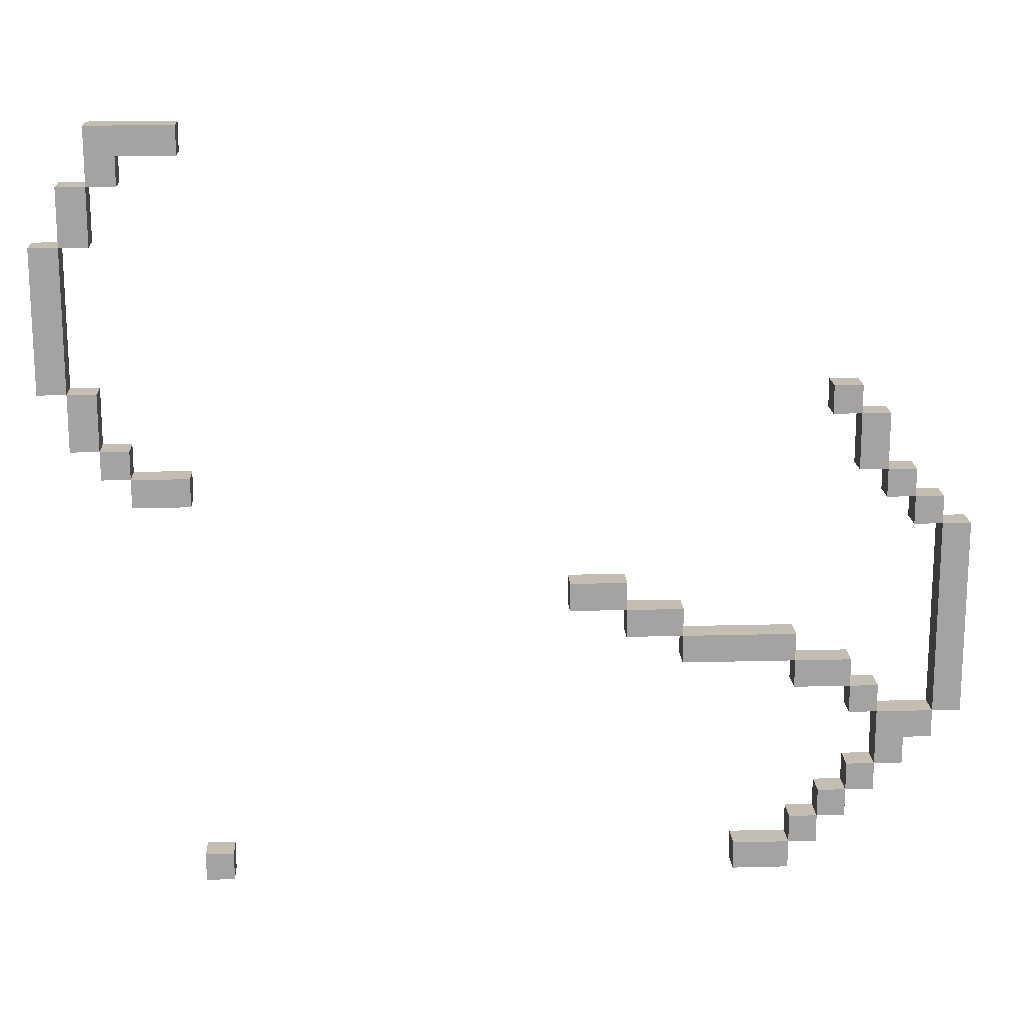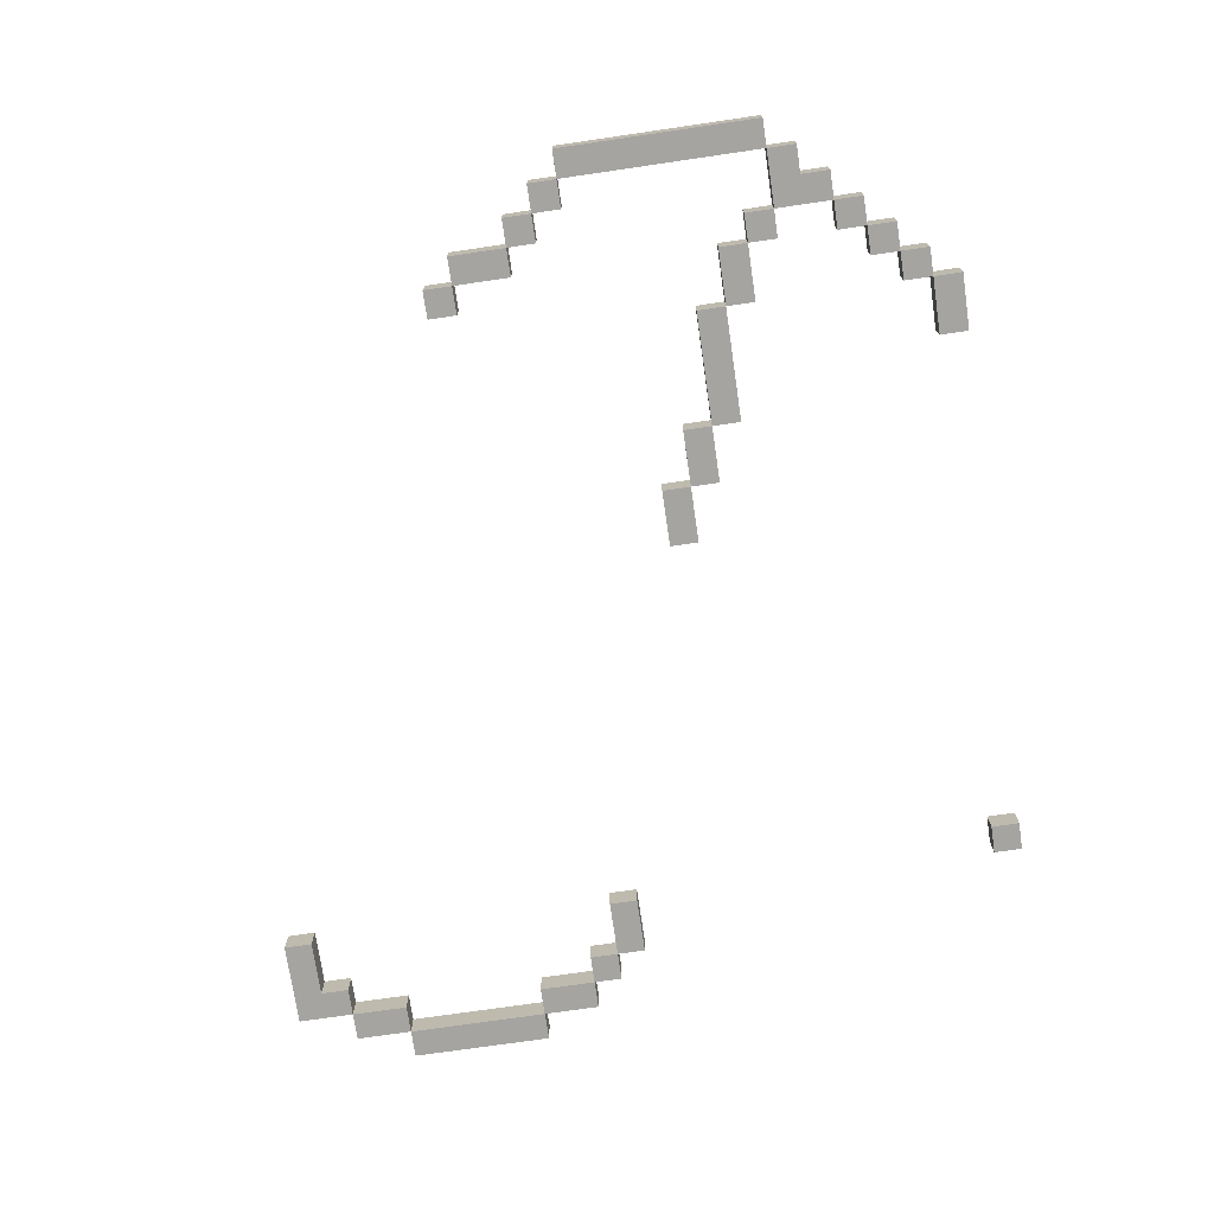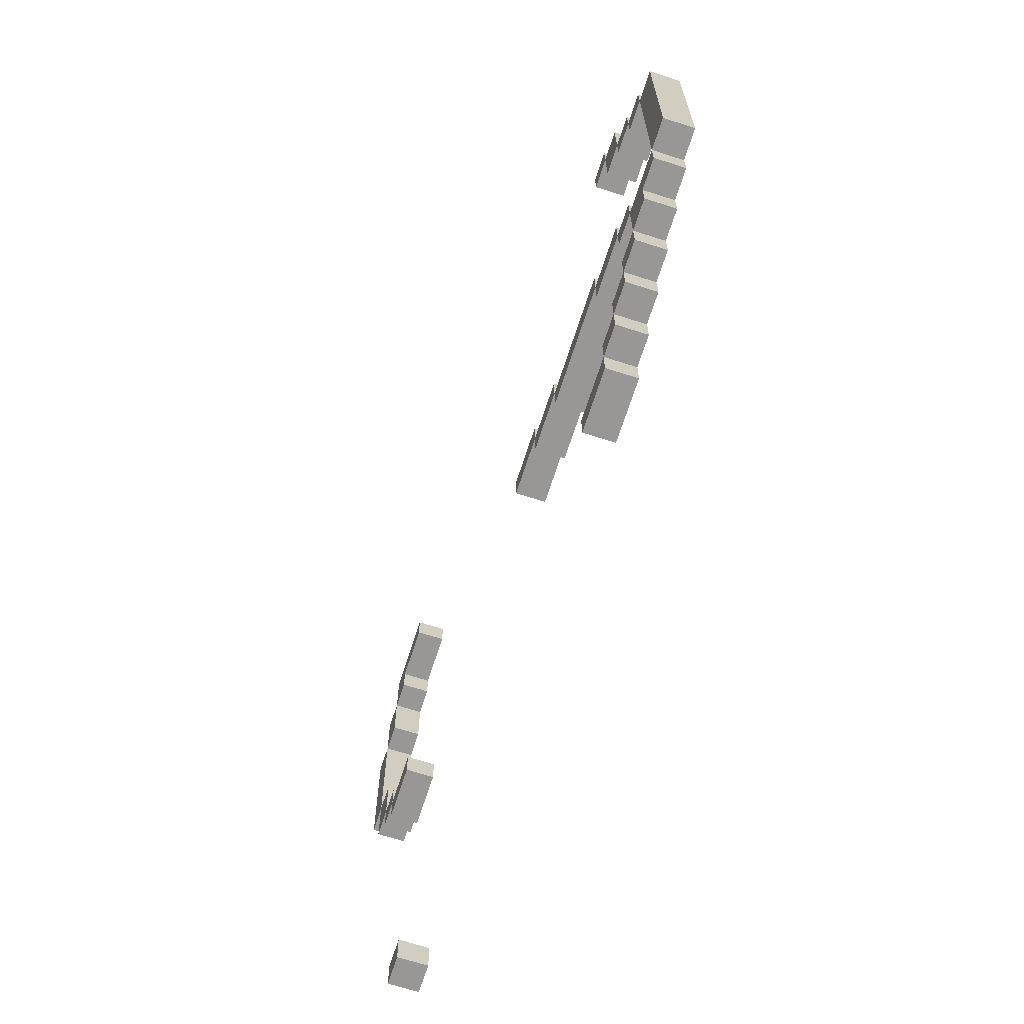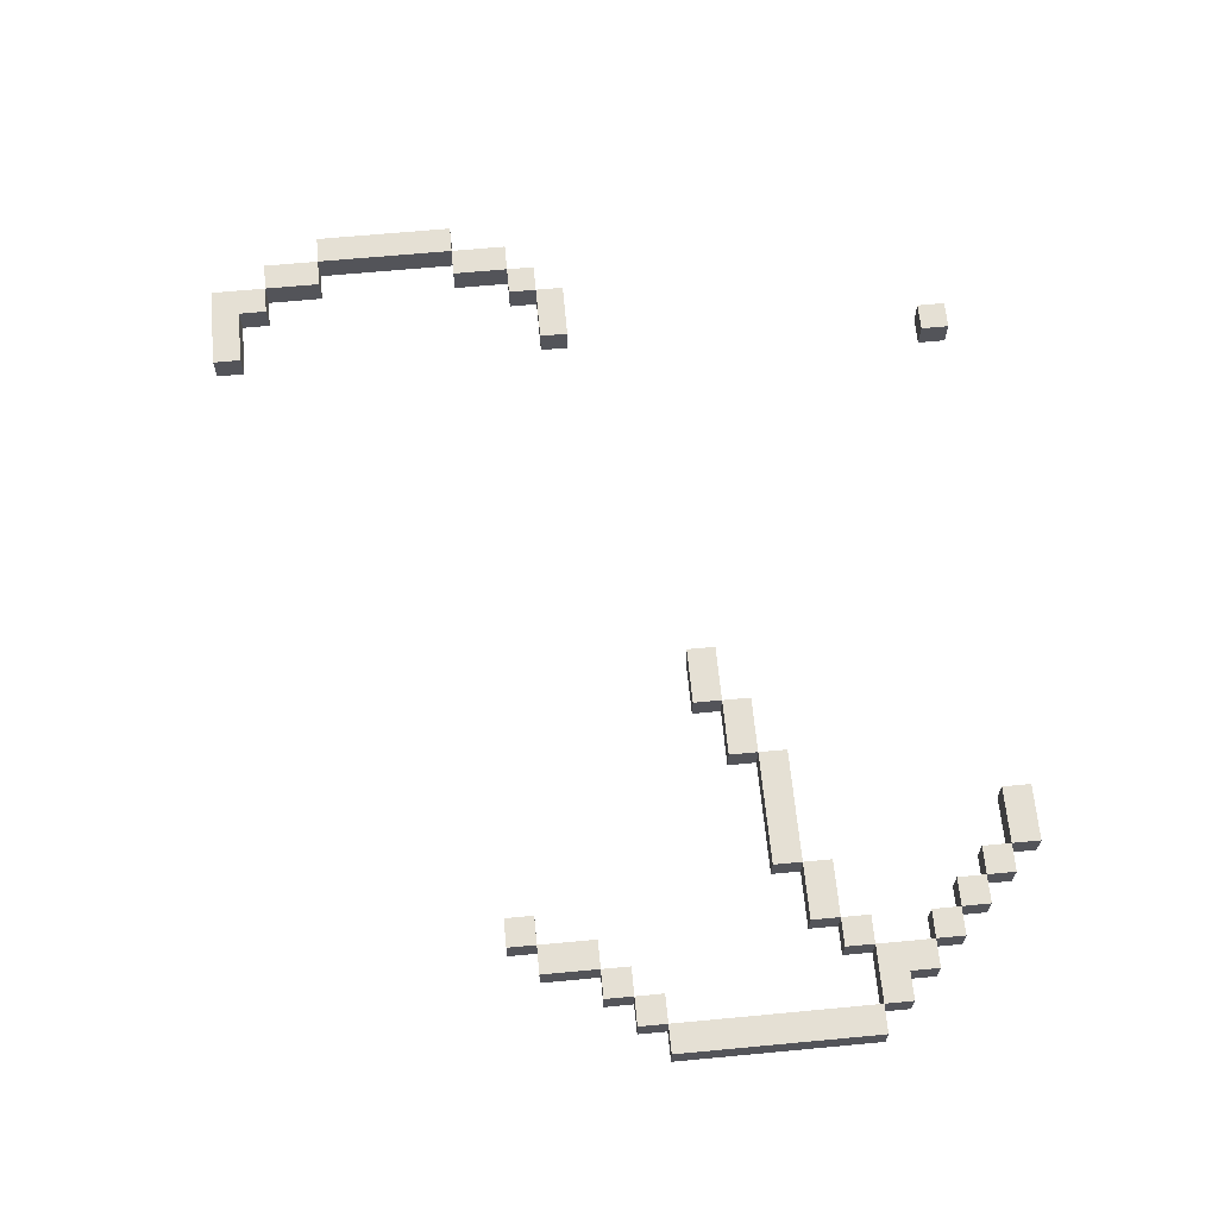
<metadata>
{"format":"obj","ext":"obj","renderer":"f3d","projection":"perspective","resolution":1024,"background":"white","views":[{"elev":17.2,"azim":-3.0,"up":"+Z"},{"elev":-73.4,"azim":98.3,"up":"+Y"},{"elev":-68.3,"azim":72.2,"up":"+Z"},{"elev":65.4,"azim":84.6,"up":"+Y"}]}
</metadata>
<code>
o
v -1.5 0 0.8
v -1.5 0 0.3
v -1.5 0.1 0.8
v -1.5 0.1 0.3
v -1.4 0 1
v -1.4 0 0.8
v -1.4 0 0.3
v -1.4 0 0.1
v -1.4 0.1 1
v -1.4 0.1 0.8
v -1.4 0.1 0.3
v -1.4 0.1 0.1
v -1.3 0 1.2
v -1.3 0 1
v -1.3 0 0.1
v -1.3 0 -1.192e-07
v -1.3 0.1 1.2
v -1.3 0.1 1
v -1.3 0.1 0.1
v -1.3 0.1 -1.192e-07
v -1.2 0 -1.192e-07
v -1.2 0 -0.1
v -1.2 0.1 -1.192e-07
v -1.2 0.1 -0.1
v -1 0 -1.4
v -1 0 -1.5
v -1 0.1 -1.4
v -1 0.1 -1.5
v 0.3 0 -0.4
v 0.3 0 -0.5
v 0.3 0.1 -0.4
v 0.3 0.1 -0.5
v 0.5 0 -0.5
v 0.5 0 -0.6
v 0.5 0.1 -0.5
v 0.5 0.1 -0.6
v 0.7 0 -0.6
v 0.7 0 -0.7
v 0.7 0.1 -0.6
v 0.7 0.1 -0.7
v 0.9 0 -1.4
v 0.9 0 -1.5
v 0.9 0.1 -1.4
v 0.9 0.1 -1.5
v 1.1 0 -0.7
v 1.1 0 -0.8
v 1.1 0 -1.3
v 1.1 0 -1.4
v 1.1 0.1 -0.7
v 1.1 0.1 -0.8
v 1.1 0.1 -1.3
v 1.1 0.1 -1.4
v 1.2 0 0.3
v 1.2 0 0.2
v 1.2 0 -1.2
v 1.2 0 -1.3
v 1.2 0.1 0.3
v 1.2 0.1 0.2
v 1.2 0.1 -1.2
v 1.2 0.1 -1.3
v 1.3 0 0.2
v 1.3 0 -1.192e-07
v 1.3 0 -0.8
v 1.3 0 -0.9
v 1.3 0 -1.1
v 1.3 0 -1.2
v 1.3 0.1 0.2
v 1.3 0.1 -1.192e-07
v 1.3 0.1 -0.8
v 1.3 0.1 -0.9
v 1.3 0.1 -1.1
v 1.3 0.1 -1.2
v 1.4 0 -1.192e-07
v 1.4 0 -0.1
v 1.4 0 -0.9
v 1.4 0 -1.1
v 1.4 0.1 -1.192e-07
v 1.4 0.1 -0.1
v 1.4 0.1 -0.9
v 1.4 0.1 -1.1
v 1.5 0 -0.1
v 1.5 0 -0.2
v 1.5 0.1 -0.1
v 1.5 0.1 -0.2
v 1.6 0 -0.2
v 1.6 0 -0.9
v 1.6 0.1 -0.2
v 1.6 0.1 -0.9
v -1.4 0 0.8
v -1.4 0 0.3
v -1.4 0.1 0.8
v -1.4 0.1 0.3
v -1.3 0 1
v -1.3 0 0.8
v -1.3 0 0.3
v -1.3 0 0.1
v -1.3 0.1 1
v -1.3 0.1 0.8
v -1.3 0.1 0.3
v -1.3 0.1 0.1
v -1.2 0 1.1
v -1.2 0 1
v -1.2 0 0.1
v -1.2 0 -1.192e-07
v -1.2 0.1 1.1
v -1.2 0.1 1
v -1.2 0.1 0.1
v -1.2 0.1 -1.192e-07
v -1 0 1.2
v -1 0 1.1
v -1 0 -1.192e-07
v -1 0 -0.1
v -1 0.1 1.2
v -1 0.1 1.1
v -1 0.1 -1.192e-07
v -1 0.1 -0.1
v -0.9 0 -1.4
v -0.9 0 -1.5
v -0.9 0.1 -1.4
v -0.9 0.1 -1.5
v 0.5 0 -0.4
v 0.5 0 -0.5
v 0.5 0.1 -0.4
v 0.5 0.1 -0.5
v 0.7 0 -0.5
v 0.7 0 -0.6
v 0.7 0.1 -0.5
v 0.7 0.1 -0.6
v 1.1 0 -0.6
v 1.1 0 -0.7
v 1.1 0 -1.4
v 1.1 0 -1.5
v 1.1 0.1 -0.6
v 1.1 0.1 -0.7
v 1.1 0.1 -1.4
v 1.1 0.1 -1.5
v 1.2 0 -1.3
v 1.2 0 -1.4
v 1.2 0.1 -1.3
v 1.2 0.1 -1.4
v 1.3 0 0.3
v 1.3 0 0.2
v 1.3 0 -0.7
v 1.3 0 -0.8
v 1.3 0 -1.2
v 1.3 0 -1.3
v 1.3 0.1 0.3
v 1.3 0.1 0.2
v 1.3 0.1 -0.7
v 1.3 0.1 -0.8
v 1.3 0.1 -1.2
v 1.3 0.1 -1.3
v 1.4 0 0.2
v 1.4 0 -1.192e-07
v 1.4 0 -0.8
v 1.4 0 -0.9
v 1.4 0 -1.1
v 1.4 0 -1.2
v 1.4 0.1 0.2
v 1.4 0.1 -1.192e-07
v 1.4 0.1 -0.8
v 1.4 0.1 -0.9
v 1.4 0.1 -1.1
v 1.4 0.1 -1.2
v 1.5 0 -1.192e-07
v 1.5 0 -0.1
v 1.5 0 -1
v 1.5 0 -1.1
v 1.5 0.1 -1.192e-07
v 1.5 0.1 -0.1
v 1.5 0.1 -1
v 1.5 0.1 -1.1
v 1.6 0 -0.1
v 1.6 0 -0.2
v 1.6 0 -0.9
v 1.6 0 -1
v 1.6 0.1 -0.1
v 1.6 0.1 -0.2
v 1.6 0.1 -0.9
v 1.6 0.1 -1
v 1.7 0 -0.2
v 1.7 0 -0.9
v 1.7 0.1 -0.2
v 1.7 0.1 -0.9
v -1.3 0 1.2
v -1.3 0.1 1.2
v -1 0 1.2
v -1 0.1 1.2
v -1.4 0 1
v -1.4 0.1 1
v -1.3 0 1
v -1.3 0.1 1
v -1.5 0 0.8
v -1.5 0.1 0.8
v -1.4 0 0.8
v -1.4 0.1 0.8
v -1.4 0 0.3
v -1.4 0.1 0.3
v -1.3 0 0.3
v -1.3 0.1 0.3
v 1.2 0 0.3
v 1.2 0.1 0.3
v 1.3 0 0.3
v 1.3 0.1 0.3
v 1.3 0 0.2
v 1.3 0.1 0.2
v 1.4 0 0.2
v 1.4 0.1 0.2
v -1.3 0 0.1
v -1.3 0.1 0.1
v -1.2 0 0.1
v -1.2 0.1 0.1
v -1.2 0 -1.192e-07
v -1.2 0.1 -1.192e-07
v -1 0 -1.192e-07
v -1 0.1 -1.192e-07
v 1.4 0 -1.192e-07
v 1.4 0.1 -1.192e-07
v 1.5 0 -1.192e-07
v 1.5 0.1 -1.192e-07
v 1.5 0 -0.1
v 1.5 0.1 -0.1
v 1.6 0 -0.1
v 1.6 0.1 -0.1
v 1.6 0 -0.2
v 1.6 0.1 -0.2
v 1.7 0 -0.2
v 1.7 0.1 -0.2
v 0.3 0 -0.4
v 0.3 0.1 -0.4
v 0.5 0 -0.4
v 0.5 0.1 -0.4
v 0.5 0 -0.5
v 0.5 0.1 -0.5
v 0.7 0 -0.5
v 0.7 0.1 -0.5
v 0.7 0 -0.6
v 0.7 0.1 -0.6
v 1.1 0 -0.6
v 1.1 0.1 -0.6
v 1.1 0 -0.7
v 1.1 0.1 -0.7
v 1.3 0 -0.7
v 1.3 0.1 -0.7
v 1.3 0 -0.8
v 1.3 0.1 -0.8
v 1.4 0 -0.8
v 1.4 0.1 -0.8
v 1.4 0 -0.9
v 1.4 0.1 -0.9
v 1.6 0 -0.9
v 1.6 0.1 -0.9
v 1.3 0 -1.1
v 1.3 0.1 -1.1
v 1.4 0 -1.1
v 1.4 0.1 -1.1
v 1.2 0 -1.2
v 1.2 0.1 -1.2
v 1.3 0 -1.2
v 1.3 0.1 -1.2
v 1.1 0 -1.3
v 1.1 0.1 -1.3
v 1.2 0 -1.3
v 1.2 0.1 -1.3
v -1 0 -1.4
v -1 0.1 -1.4
v -0.9 0 -1.4
v -0.9 0.1 -1.4
v 0.9 0 -1.4
v 0.9 0.1 -1.4
v 1.1 0 -1.4
v 1.1 0.1 -1.4
v -1.2 0 1.1
v -1.2 0.1 1.1
v -1 0 1.1
v -1 0.1 1.1
v -1.3 0 1
v -1.3 0.1 1
v -1.2 0 1
v -1.2 0.1 1
v -1.4 0 0.8
v -1.4 0.1 0.8
v -1.3 0 0.8
v -1.3 0.1 0.8
v -1.5 0 0.3
v -1.5 0.1 0.3
v -1.4 0 0.3
v -1.4 0.1 0.3
v 1.2 0 0.2
v 1.2 0.1 0.2
v 1.3 0 0.2
v 1.3 0.1 0.2
v -1.4 0 0.1
v -1.4 0.1 0.1
v -1.3 0 0.1
v -1.3 0.1 0.1
v -1.3 0 -1.192e-07
v -1.3 0.1 -1.192e-07
v -1.2 0 -1.192e-07
v -1.2 0.1 -1.192e-07
v 1.3 0 -1.192e-07
v 1.3 0.1 -1.192e-07
v 1.4 0 -1.192e-07
v 1.4 0.1 -1.192e-07
v -1.2 0 -0.1
v -1.2 0.1 -0.1
v -1 0 -0.1
v -1 0.1 -0.1
v 1.4 0 -0.1
v 1.4 0.1 -0.1
v 1.5 0 -0.1
v 1.5 0.1 -0.1
v 1.5 0 -0.2
v 1.5 0.1 -0.2
v 1.6 0 -0.2
v 1.6 0.1 -0.2
v 0.3 0 -0.5
v 0.3 0.1 -0.5
v 0.5 0 -0.5
v 0.5 0.1 -0.5
v 0.5 0 -0.6
v 0.5 0.1 -0.6
v 0.7 0 -0.6
v 0.7 0.1 -0.6
v 0.7 0 -0.7
v 0.7 0.1 -0.7
v 1.1 0 -0.7
v 1.1 0.1 -0.7
v 1.1 0 -0.8
v 1.1 0.1 -0.8
v 1.3 0 -0.8
v 1.3 0.1 -0.8
v 1.3 0 -0.9
v 1.3 0.1 -0.9
v 1.4 0 -0.9
v 1.4 0.1 -0.9
v 1.6 0 -0.9
v 1.6 0.1 -0.9
v 1.7 0 -0.9
v 1.7 0.1 -0.9
v 1.5 0 -1
v 1.5 0.1 -1
v 1.6 0 -1
v 1.6 0.1 -1
v 1.4 0 -1.1
v 1.4 0.1 -1.1
v 1.5 0 -1.1
v 1.5 0.1 -1.1
v 1.3 0 -1.2
v 1.3 0.1 -1.2
v 1.4 0 -1.2
v 1.4 0.1 -1.2
v 1.2 0 -1.3
v 1.2 0.1 -1.3
v 1.3 0 -1.3
v 1.3 0.1 -1.3
v 1.1 0 -1.4
v 1.1 0.1 -1.4
v 1.2 0 -1.4
v 1.2 0.1 -1.4
v -1 0 -1.5
v -1 0.1 -1.5
v -0.9 0 -1.5
v -0.9 0.1 -1.5
v 0.9 0 -1.5
v 0.9 0.1 -1.5
v 1.1 0 -1.5
v 1.1 0.1 -1.5
v -1.3 0 1.2
v -1 0 1.2
v -1.2 0 1.1
v -1 0 1.1
v -1.4 0 1
v -1.3 0 1
v -1.2 0 1
v -1.5 0 0.8
v -1.4 0 0.8
v -1.3 0 0.8
v -1.5 0 0.3
v -1.4 0 0.3
v -1.3 0 0.3
v 1.2 0 0.3
v 1.3 0 0.3
v 1.2 0 0.2
v 1.3 0 0.2
v 1.4 0 0.2
v -1.4 0 0.1
v -1.3 0 0.1
v -1.2 0 0.1
v -1.3 0 -1.192e-07
v -1.2 0 -1.192e-07
v -1 0 -1.192e-07
v 1.3 0 -1.192e-07
v 1.4 0 -1.192e-07
v 1.5 0 -1.192e-07
v -1.2 0 -0.1
v -1 0 -0.1
v 1.4 0 -0.1
v 1.5 0 -0.1
v 1.6 0 -0.1
v 1.5 0 -0.2
v 1.6 0 -0.2
v 1.7 0 -0.2
v 0.3 0 -0.4
v 0.5 0 -0.4
v 0.3 0 -0.5
v 0.5 0 -0.5
v 0.7 0 -0.5
v 0.5 0 -0.6
v 0.7 0 -0.6
v 1.1 0 -0.6
v 0.7 0 -0.7
v 1.1 0 -0.7
v 1.3 0 -0.7
v 1.1 0 -0.8
v 1.3 0 -0.8
v 1.4 0 -0.8
v 1.3 0 -0.9
v 1.4 0 -0.9
v 1.6 0 -0.9
v 1.7 0 -0.9
v 1.5 0 -1
v 1.6 0 -1
v 1.3 0 -1.1
v 1.4 0 -1.1
v 1.5 0 -1.1
v 1.2 0 -1.2
v 1.3 0 -1.2
v 1.4 0 -1.2
v 1.1 0 -1.3
v 1.2 0 -1.3
v 1.3 0 -1.3
v -1 0 -1.4
v -0.9 0 -1.4
v 0.9 0 -1.4
v 1.1 0 -1.4
v 1.2 0 -1.4
v -1 0 -1.5
v -0.9 0 -1.5
v 0.9 0 -1.5
v 1.1 0 -1.5
v -1.3 0.1 1.2
v -1 0.1 1.2
v -1.2 0.1 1.1
v -1 0.1 1.1
v -1.4 0.1 1
v -1.3 0.1 1
v -1.2 0.1 1
v -1.5 0.1 0.8
v -1.4 0.1 0.8
v -1.3 0.1 0.8
v -1.5 0.1 0.3
v -1.4 0.1 0.3
v -1.3 0.1 0.3
v 1.2 0.1 0.3
v 1.3 0.1 0.3
v 1.2 0.1 0.2
v 1.3 0.1 0.2
v 1.4 0.1 0.2
v -1.4 0.1 0.1
v -1.3 0.1 0.1
v -1.2 0.1 0.1
v -1.3 0.1 -1.192e-07
v -1.2 0.1 -1.192e-07
v -1 0.1 -1.192e-07
v 1.3 0.1 -1.192e-07
v 1.4 0.1 -1.192e-07
v 1.5 0.1 -1.192e-07
v -1.2 0.1 -0.1
v -1 0.1 -0.1
v 1.4 0.1 -0.1
v 1.5 0.1 -0.1
v 1.6 0.1 -0.1
v 1.5 0.1 -0.2
v 1.6 0.1 -0.2
v 1.7 0.1 -0.2
v 0.3 0.1 -0.4
v 0.5 0.1 -0.4
v 0.3 0.1 -0.5
v 0.5 0.1 -0.5
v 0.7 0.1 -0.5
v 0.5 0.1 -0.6
v 0.7 0.1 -0.6
v 1.1 0.1 -0.6
v 0.7 0.1 -0.7
v 1.1 0.1 -0.7
v 1.3 0.1 -0.7
v 1.1 0.1 -0.8
v 1.3 0.1 -0.8
v 1.4 0.1 -0.8
v 1.3 0.1 -0.9
v 1.4 0.1 -0.9
v 1.6 0.1 -0.9
v 1.7 0.1 -0.9
v 1.5 0.1 -1
v 1.6 0.1 -1
v 1.3 0.1 -1.1
v 1.4 0.1 -1.1
v 1.5 0.1 -1.1
v 1.2 0.1 -1.2
v 1.3 0.1 -1.2
v 1.4 0.1 -1.2
v 1.1 0.1 -1.3
v 1.2 0.1 -1.3
v 1.3 0.1 -1.3
v -1 0.1 -1.4
v -0.9 0.1 -1.4
v 0.9 0.1 -1.4
v 1.1 0.1 -1.4
v 1.2 0.1 -1.4
v -1 0.1 -1.5
v -0.9 0.1 -1.5
v 0.9 0.1 -1.5
v 1.1 0.1 -1.5
f 3 2 1
f 4 2 3
f 9 6 5
f 10 6 9
f 11 8 7
f 12 8 11
f 17 14 13
f 18 14 17
f 19 16 15
f 20 16 19
f 23 22 21
f 24 22 23
f 27 26 25
f 28 26 27
f 31 30 29
f 32 30 31
f 35 34 33
f 36 34 35
f 39 38 37
f 40 38 39
f 43 42 41
f 44 42 43
f 49 46 45
f 50 46 49
f 51 48 47
f 52 48 51
f 57 54 53
f 58 54 57
f 59 56 55
f 60 56 59
f 67 62 61
f 68 62 67
f 69 64 63
f 70 64 69
f 71 66 65
f 72 66 71
f 77 74 73
f 78 74 77
f 79 76 75
f 80 76 79
f 83 82 81
f 84 82 83
f 87 86 85
f 88 86 87
f 89 90 91
f 91 90 92
f 93 94 97
f 97 94 98
f 95 96 99
f 99 96 100
f 101 102 105
f 105 102 106
f 103 104 107
f 107 104 108
f 109 110 113
f 113 110 114
f 111 112 115
f 115 112 116
f 117 118 119
f 119 118 120
f 121 122 123
f 123 122 124
f 125 126 127
f 127 126 128
f 129 130 133
f 133 130 134
f 131 132 135
f 135 132 136
f 137 138 139
f 139 138 140
f 141 142 147
f 147 142 148
f 143 144 149
f 149 144 150
f 145 146 151
f 151 146 152
f 153 154 159
f 159 154 160
f 155 156 161
f 161 156 162
f 157 158 163
f 163 158 164
f 165 166 169
f 169 166 170
f 167 168 171
f 171 168 172
f 173 174 177
f 177 174 178
f 175 176 179
f 179 176 180
f 181 182 183
f 183 182 184
f 187 186 185
f 188 186 187
f 191 190 189
f 192 190 191
f 195 194 193
f 196 194 195
f 199 198 197
f 200 198 199
f 203 202 201
f 204 202 203
f 207 206 205
f 208 206 207
f 211 210 209
f 212 210 211
f 215 214 213
f 216 214 215
f 219 218 217
f 220 218 219
f 223 222 221
f 224 222 223
f 227 226 225
f 228 226 227
f 231 230 229
f 232 230 231
f 235 234 233
f 236 234 235
f 239 238 237
f 240 238 239
f 243 242 241
f 244 242 243
f 247 246 245
f 248 246 247
f 251 250 249
f 252 250 251
f 255 254 253
f 256 254 255
f 259 258 257
f 260 258 259
f 263 262 261
f 264 262 263
f 267 266 265
f 268 266 267
f 271 270 269
f 272 270 271
f 273 274 275
f 275 274 276
f 277 278 279
f 279 278 280
f 281 282 283
f 283 282 284
f 285 286 287
f 287 286 288
f 289 290 291
f 291 290 292
f 293 294 295
f 295 294 296
f 297 298 299
f 299 298 300
f 301 302 303
f 303 302 304
f 305 306 307
f 307 306 308
f 309 310 311
f 311 310 312
f 313 314 315
f 315 314 316
f 317 318 319
f 319 318 320
f 321 322 323
f 323 322 324
f 325 326 327
f 327 326 328
f 329 330 331
f 331 330 332
f 333 334 335
f 335 334 336
f 337 338 339
f 339 338 340
f 341 342 343
f 343 342 344
f 345 346 347
f 347 346 348
f 349 350 351
f 351 350 352
f 353 354 355
f 355 354 356
f 357 358 359
f 359 358 360
f 361 362 363
f 363 362 364
f 365 366 367
f 367 366 368
f 371 370 369
f 372 370 371
f 374 371 369
f 375 371 374
f 377 374 373
f 378 374 377
f 379 377 376
f 380 377 379
f 384 383 382
f 385 383 384
f 387 381 380
f 388 381 387
f 390 389 388
f 391 389 390
f 393 386 385
f 394 386 393
f 396 392 391
f 397 392 396
f 398 395 394
f 399 395 398
f 401 400 399
f 402 400 401
f 406 405 404
f 407 405 406
f 409 408 407
f 410 408 409
f 412 411 410
f 413 411 412
f 415 414 413
f 416 414 415
f 418 417 416
f 419 417 418
f 420 403 402
f 421 403 420
f 422 420 419
f 423 420 422
f 425 422 419
f 426 422 425
f 428 425 424
f 429 425 428
f 431 428 427
f 432 428 431
f 436 431 430
f 437 431 436
f 438 434 433
f 439 434 438
f 440 436 435
f 441 436 440
f 442 443 444
f 444 443 445
f 442 444 447
f 447 444 448
f 446 447 450
f 450 447 451
f 449 450 452
f 452 450 453
f 455 456 457
f 457 456 458
f 453 454 460
f 460 454 461
f 461 462 463
f 463 462 464
f 458 459 466
f 466 459 467
f 464 465 469
f 469 465 470
f 467 468 471
f 471 468 472
f 472 473 474
f 474 473 475
f 477 478 479
f 479 478 480
f 480 481 482
f 482 481 483
f 483 484 485
f 485 484 486
f 486 487 488
f 488 487 489
f 489 490 491
f 491 490 492
f 475 476 493
f 493 476 494
f 492 493 495
f 495 493 496
f 492 495 498
f 498 495 499
f 497 498 501
f 501 498 502
f 500 501 504
f 504 501 505
f 503 504 509
f 509 504 510
f 506 507 511
f 511 507 512
f 508 509 513
f 513 509 514

</code>
